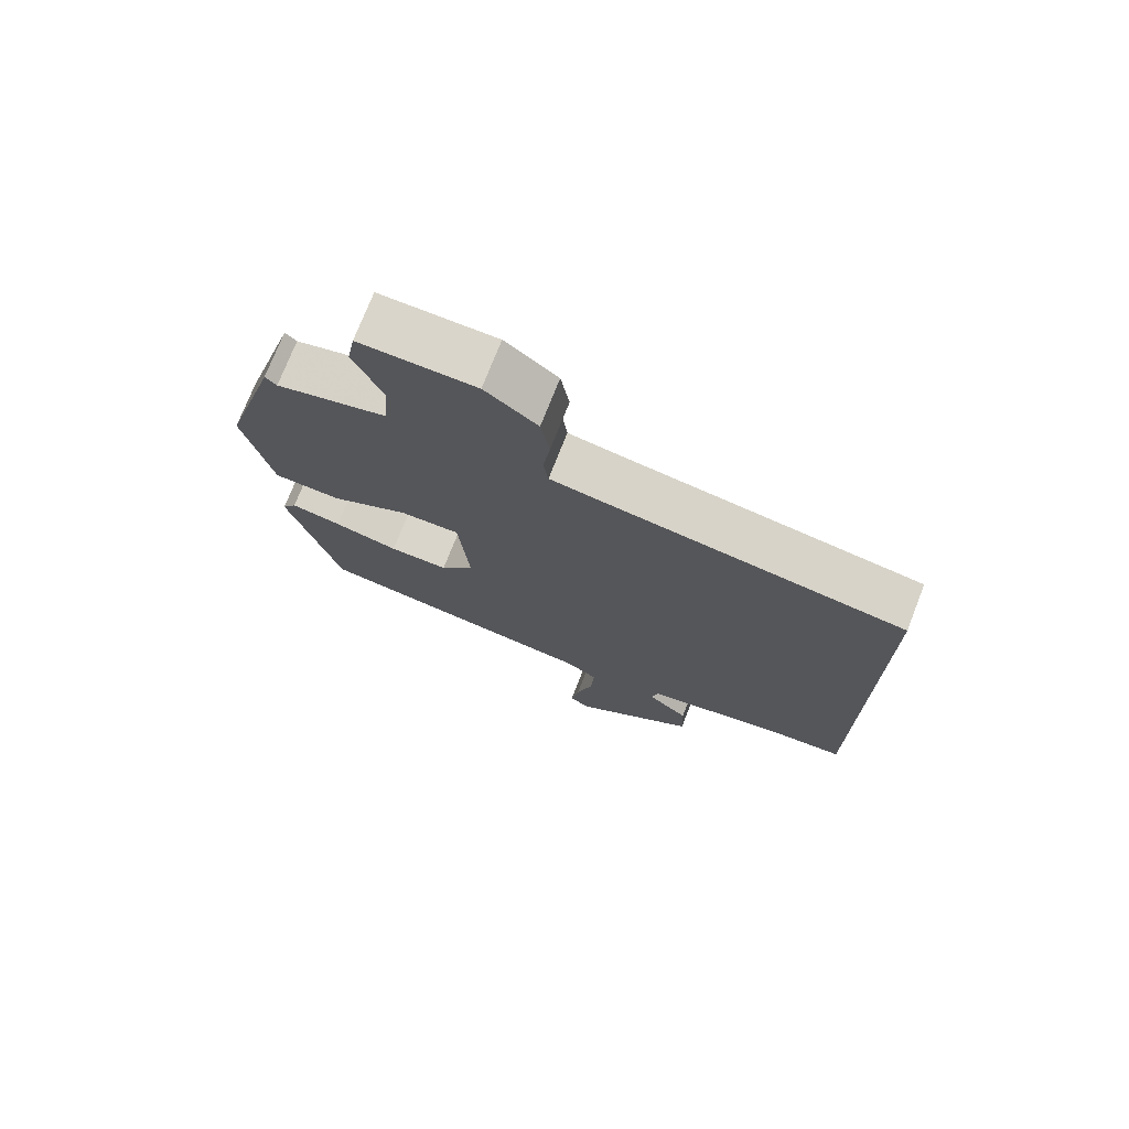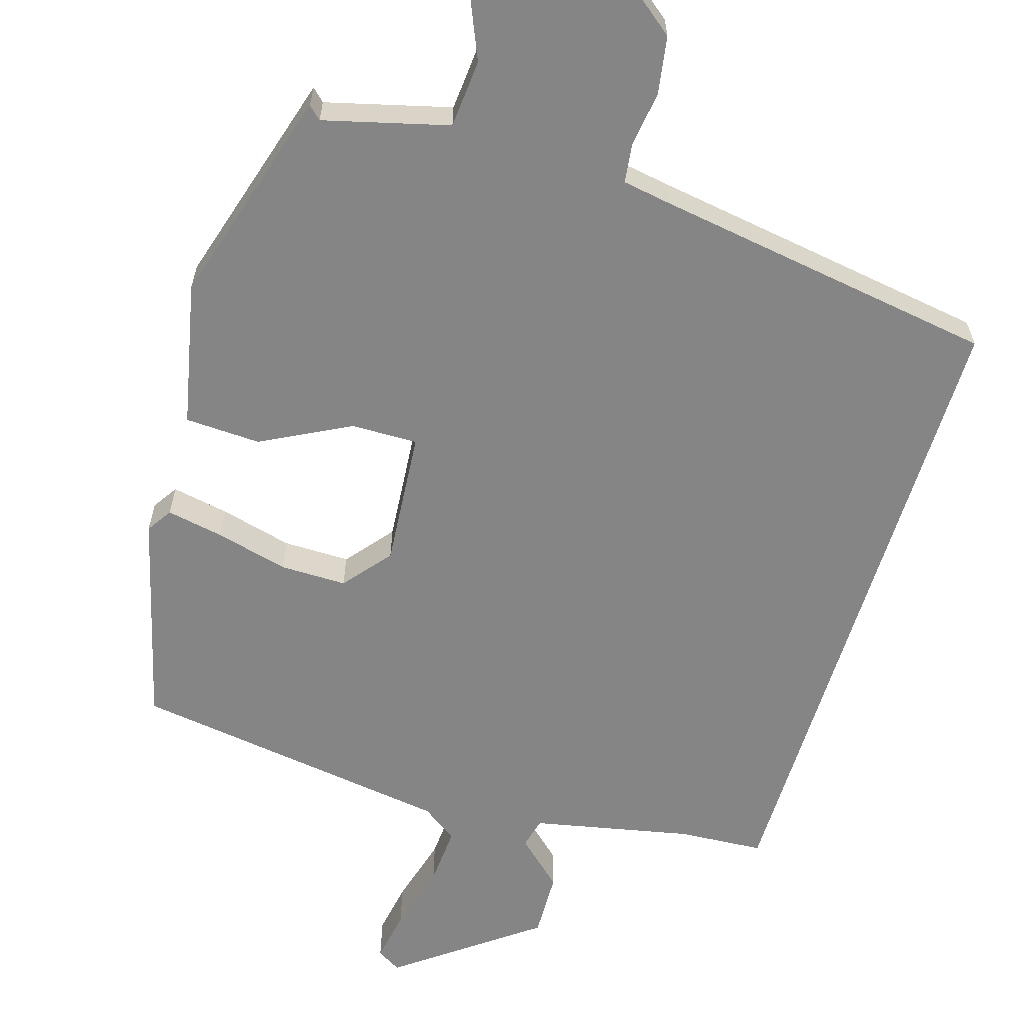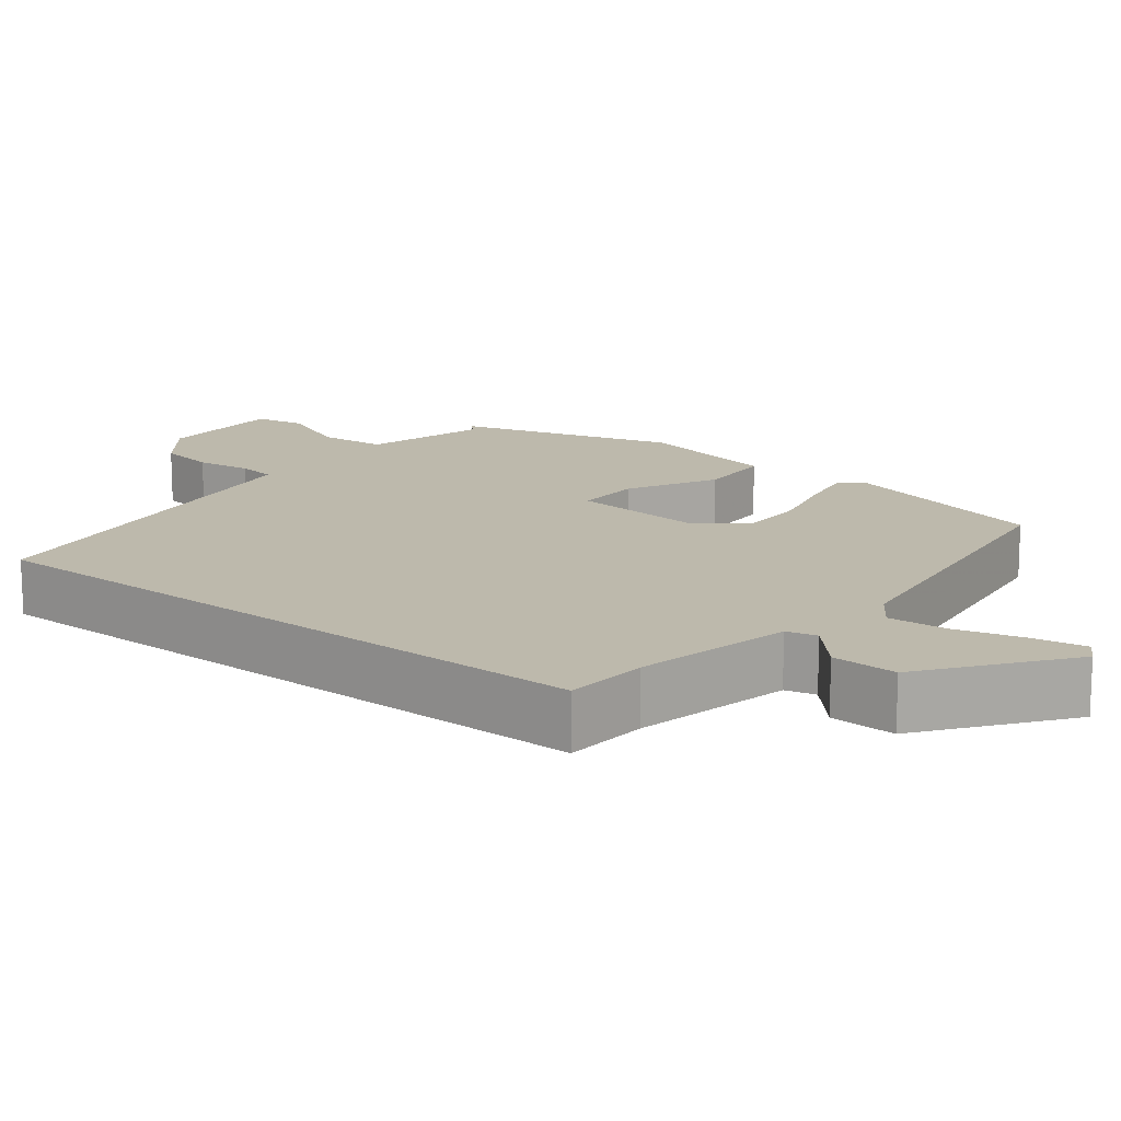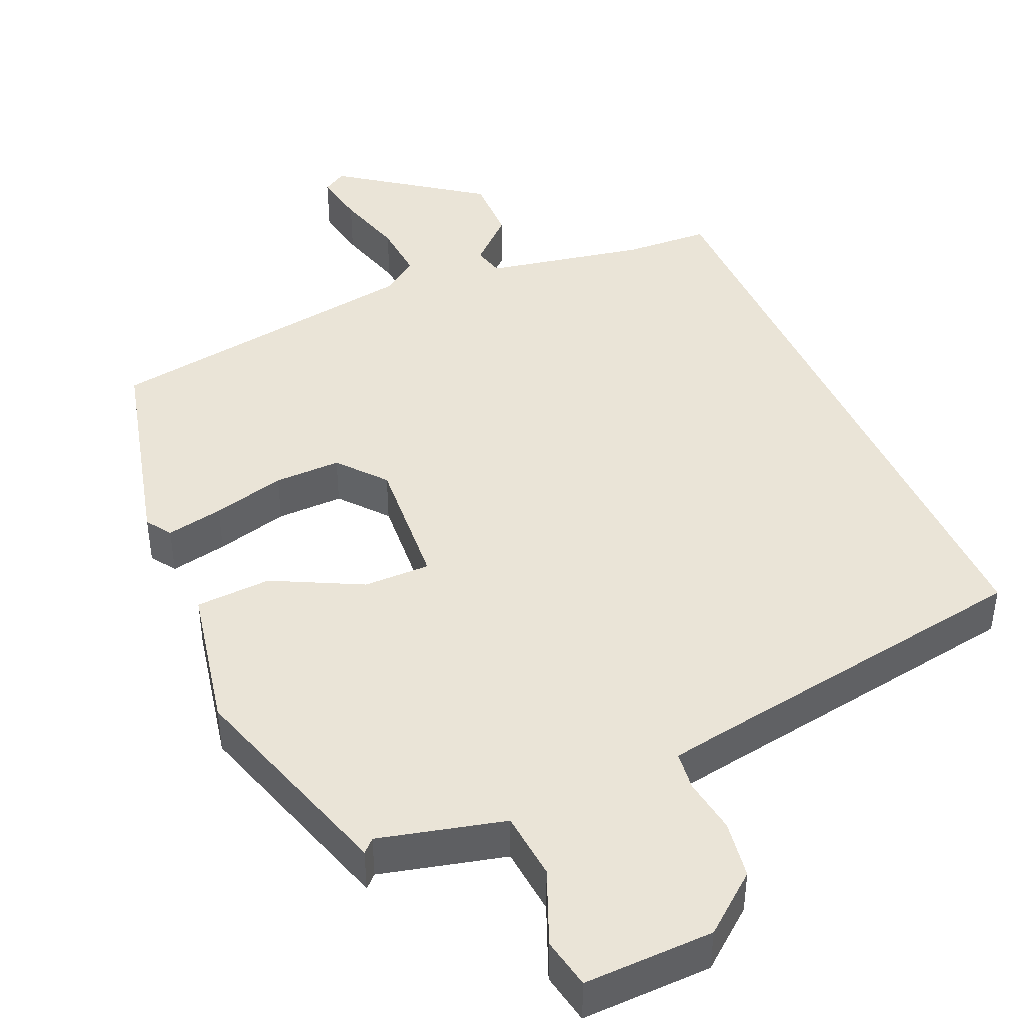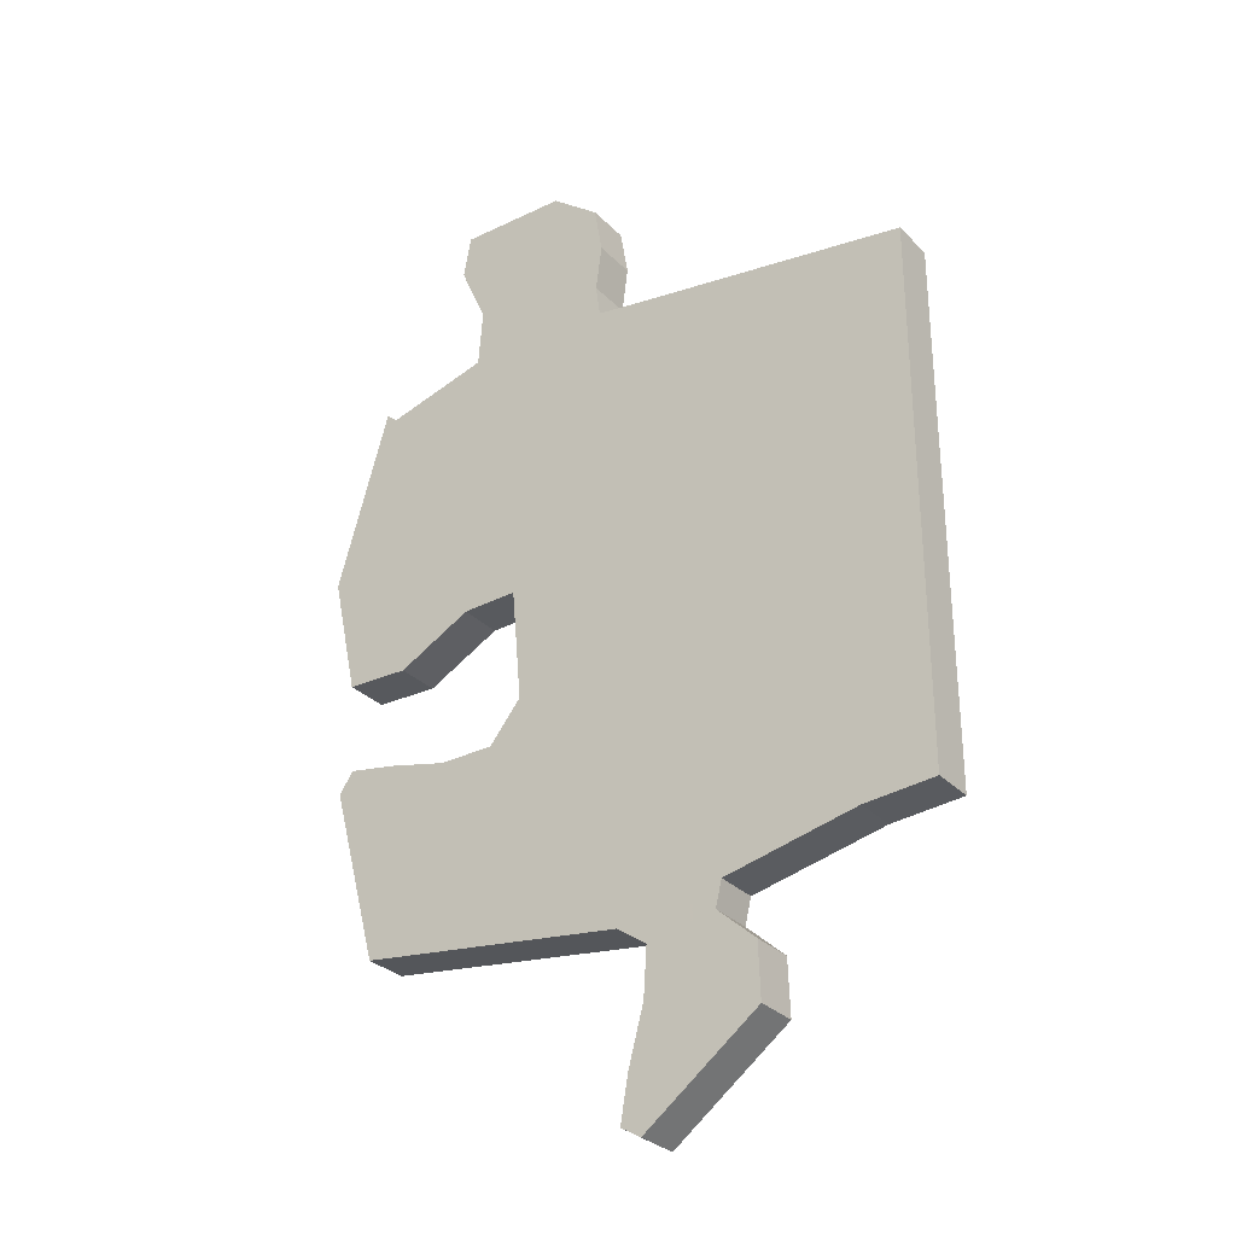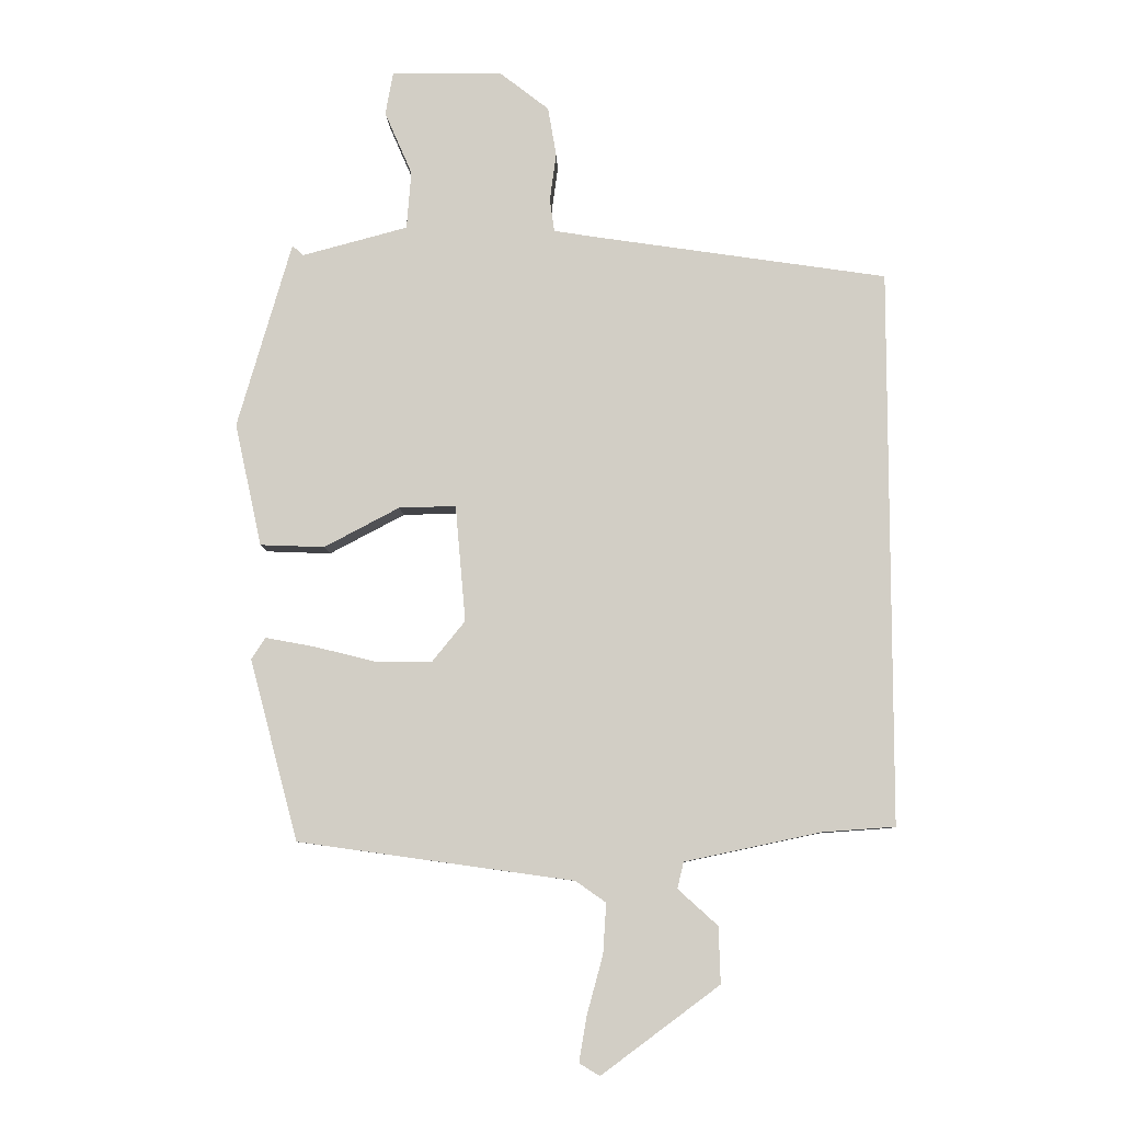
<metadata>
{"format":"obj","ext":"obj","renderer":"f3d","projection":"perspective","resolution":1024,"background":"white","views":[{"elev":74.2,"azim":21.4,"up":"+Z"},{"elev":-61.9,"azim":-17.2,"up":"+Y"},{"elev":15.0,"azim":128.2,"up":"+Y"},{"elev":43.6,"azim":-24.5,"up":"+Y"},{"elev":-30.5,"azim":35.5,"up":"+Z"},{"elev":-8.2,"azim":2.1,"up":"+Z"}]}
</metadata>
<code>
v 0.5 0.07 0.411
v 0.5 0.07 -0.456
v 0.387 0.07 -0.464
v 0.175 0.07 -0.509
v 0.165 0.07 -0.55
v 0.227 0.07 -0.606
v 0.23 0.07 -0.694
v 0.046 0.07 -0.831
v 0.014 0.07 -0.812
v 0.026 0.07 -0.741
v 0.051 0.07 -0.649
v 0.056 0.07 -0.571
v 0.009 0.07 -0.538
v -0.422 0.07 -0.478
v -0.498 0.07 -0.195
v -0.476 0.07 -0.161
v -0.4 0.07 -0.175
v -0.303 0.07 -0.199
v -0.214 0.07 -0.199
v -0.163 0.07 -0.136
v -0.179 0.07 0.046
v -0.268 0.07 0.044
v -0.386 0.07 -0.018
v -0.487 0.07 -0.014
v -0.529 0.07 0.179
v -0.444 0.07 0.471
v -0.427 0.07 0.455
v -0.261 0.07 0.499
v -0.254 0.07 0.59
v -0.297 0.07 0.689
v -0.285 0.07 0.757
v -0.112 0.07 0.755
v -0.034 0.07 0.694
v -0.021 0.07 0.617
v -0.031 0.07 0.543
v -0.024 0.07 0.491
v 0.043 0.07 0.48
v 0.5 0 0.411
v 0.5 0 -0.456
v 0.387 0 -0.464
v 0.175 0 -0.509
v 0.165 0 -0.55
v 0.227 0 -0.606
v 0.23 0 -0.694
v 0.046 0 -0.831
v 0.014 0 -0.812
v 0.026 0 -0.741
v 0.051 0 -0.649
v 0.056 0 -0.571
v 0.009 0 -0.538
v -0.422 0 -0.478
v -0.498 0 -0.195
v -0.476 0 -0.161
v -0.4 0 -0.175
v -0.303 0 -0.199
v -0.214 0 -0.199
v -0.163 0 -0.136
v -0.179 0 0.046
v -0.268 0 0.044
v -0.386 0 -0.018
v -0.487 0 -0.014
v -0.529 0 0.179
v -0.444 0 0.471
v -0.427 0 0.455
v -0.261 0 0.499
v -0.254 0 0.59
v -0.297 0 0.689
v -0.285 0 0.757
v -0.112 0 0.755
v -0.034 0 0.694
v -0.021 0 0.617
v -0.031 0 0.543
v -0.024 0 0.491
v 0.043 0 0.48
f 32 33 34 35
f 32 35 36
f 29 30 31 32
f 28 29 32 36
f 27 28 36 37
f 25 26 27
f 22 23 24 25
f 21 22 25 27
f 15 16 17 18
f 13 14 15 18
f 12 13 18 19
f 8 9 10 11
f 8 11 12
f 5 6 7 8
f 4 5 8 12
f 37 1 2 3
f 21 27 37 3
f 4 12 19 20
f 3 4 20 21
f 72 71 70 69
f 73 72 69
f 69 68 67 66
f 73 69 66 65
f 74 73 65 64
f 64 63 62
f 62 61 60 59
f 64 62 59 58
f 55 54 53 52
f 55 52 51 50
f 56 55 50 49
f 48 47 46 45
f 49 48 45
f 45 44 43 42
f 49 45 42 41
f 40 39 38 74
f 40 74 64 58
f 57 56 49 41
f 58 57 41 40
f 1 38 39 2
f 2 39 40 3
f 3 40 41 4
f 4 41 42 5
f 5 42 43 6
f 6 43 44 7
f 7 44 45 8
f 8 45 46 9
f 9 46 47 10
f 10 47 48 11
f 11 48 49 12
f 12 49 50 13
f 13 50 51 14
f 14 51 52 15
f 15 52 53 16
f 16 53 54 17
f 17 54 55 18
f 18 55 56 19
f 19 56 57 20
f 20 57 58 21
f 21 58 59 22
f 22 59 60 23
f 23 60 61 24
f 24 61 62 25
f 25 62 63 26
f 26 63 64 27
f 27 64 65 28
f 28 65 66 29
f 29 66 67 30
f 30 67 68 31
f 31 68 69 32
f 32 69 70 33
f 33 70 71 34
f 34 71 72 35
f 35 72 73 36
f 36 73 74 37
f 37 74 38 1

</code>
